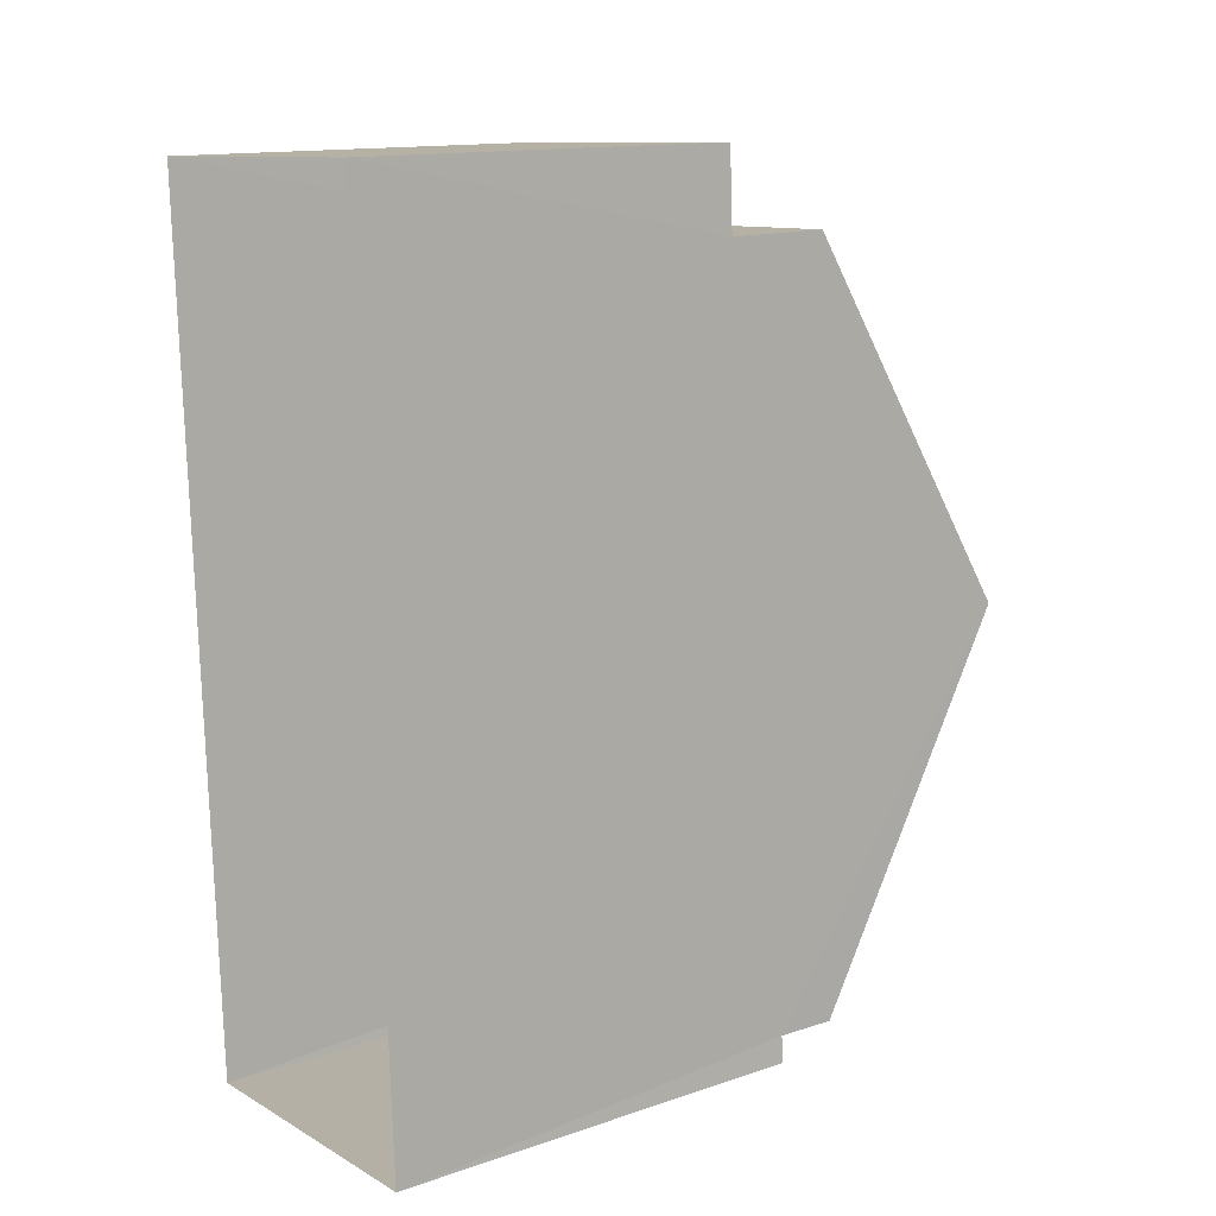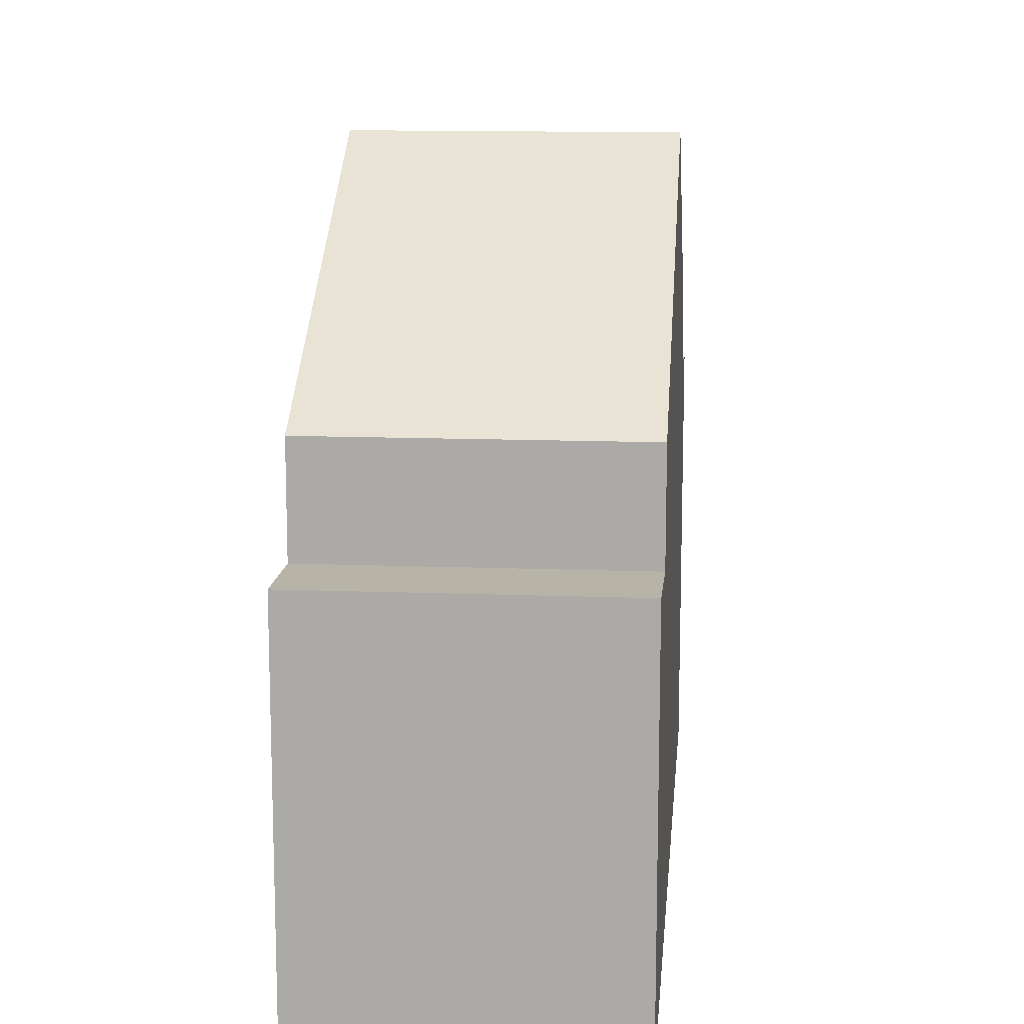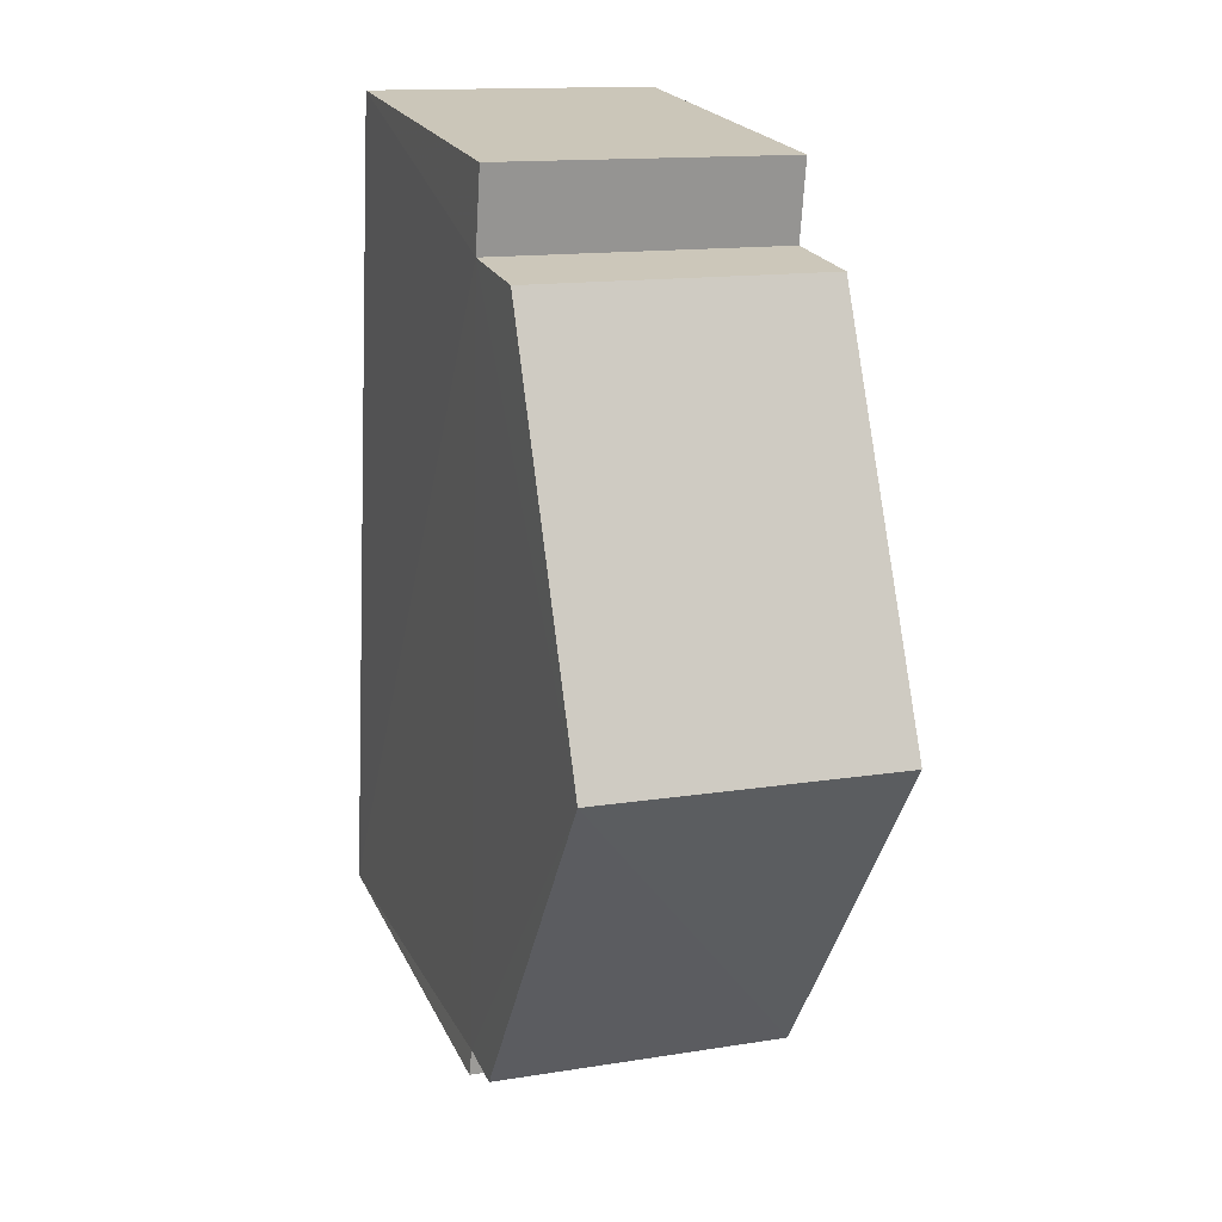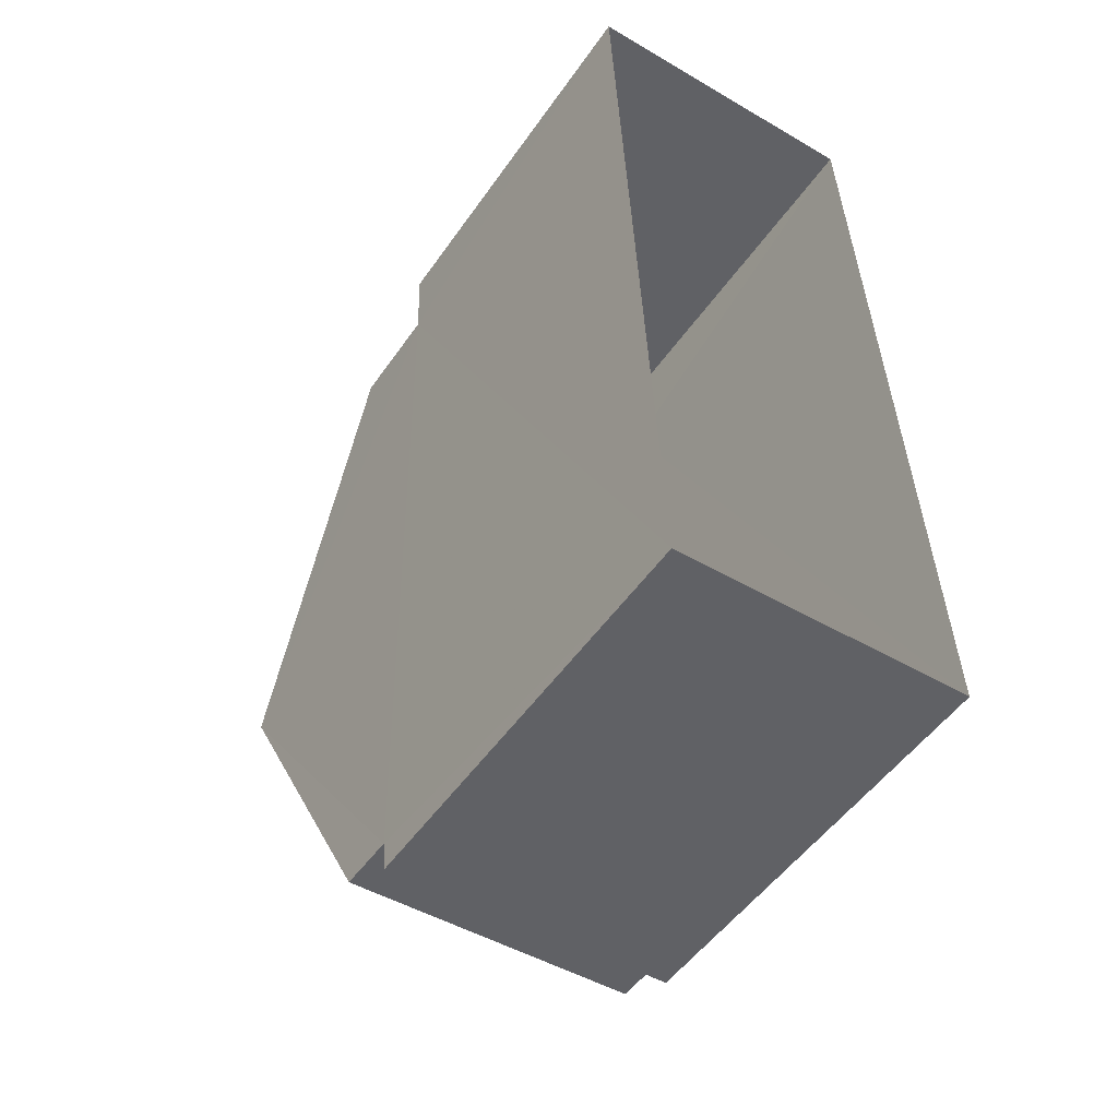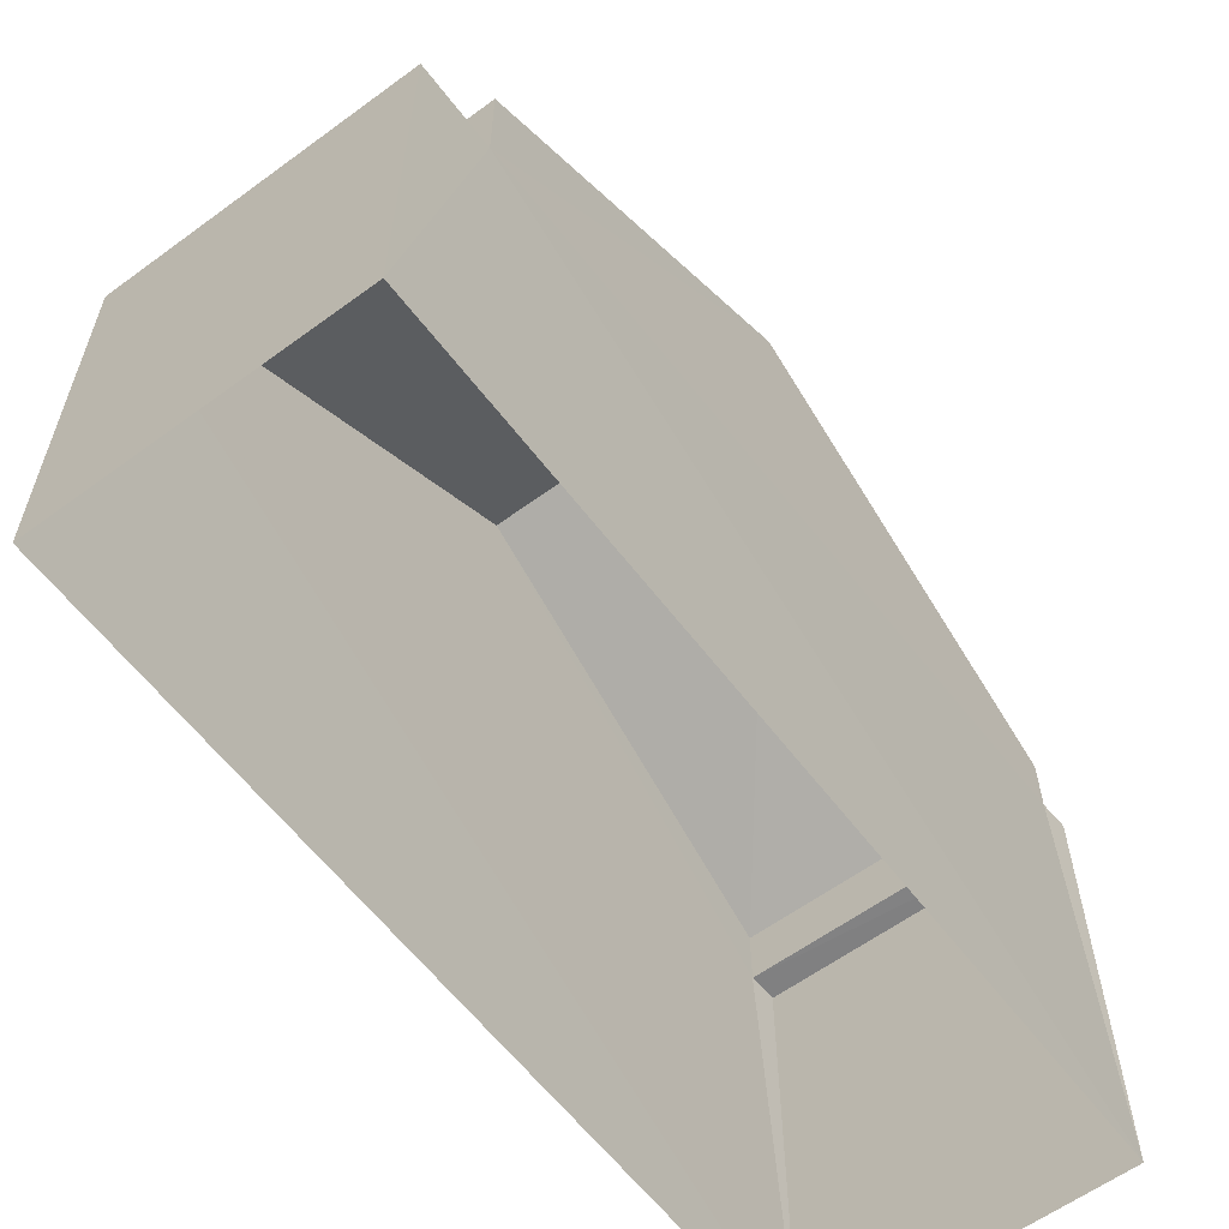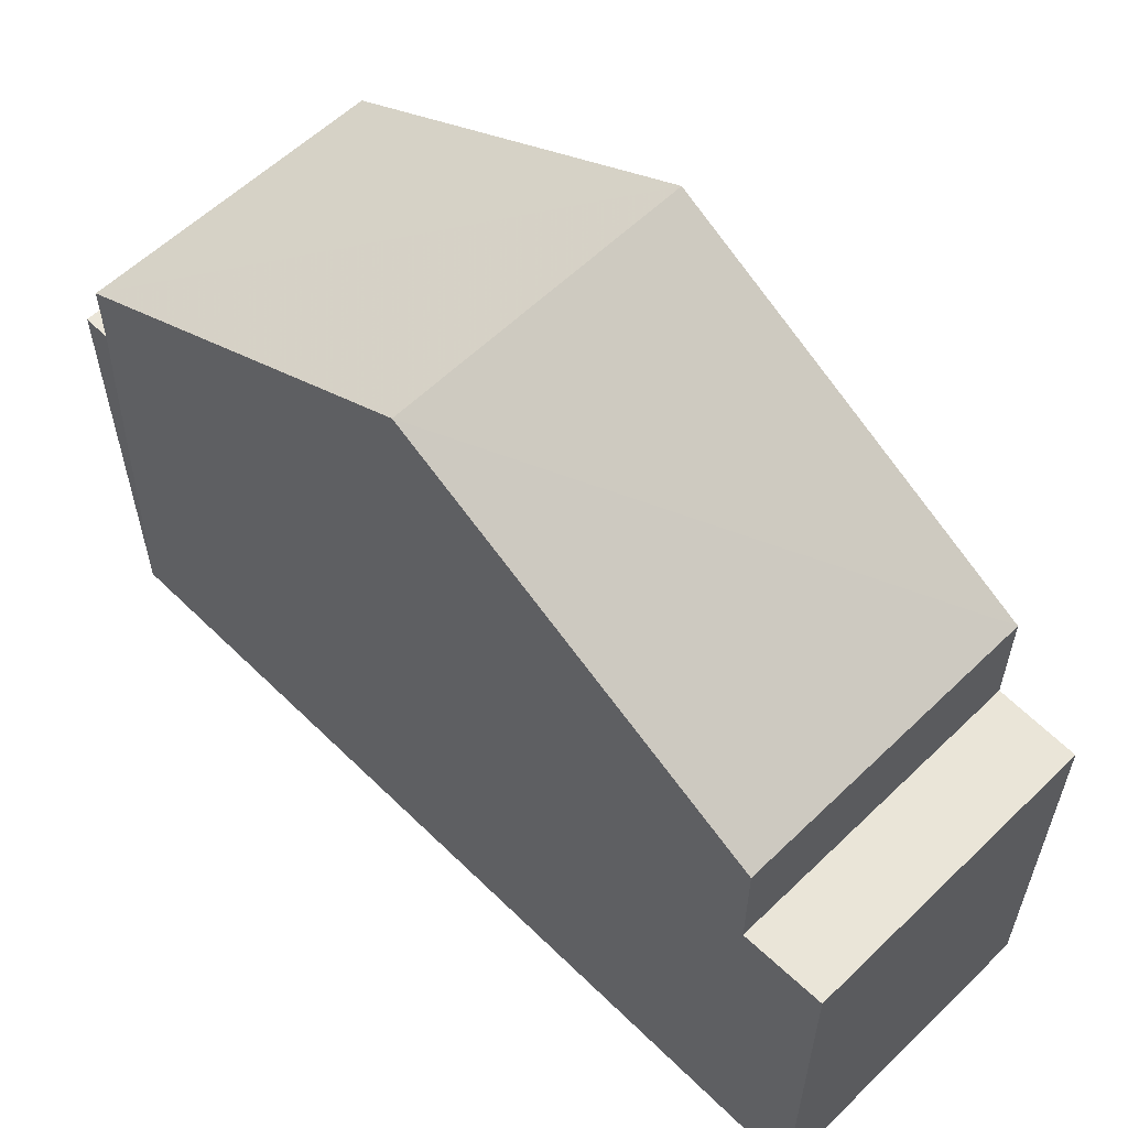
<metadata>
{"format":"obj","ext":"obj","renderer":"f3d","projection":"perspective","resolution":1024,"background":"white","views":[{"elev":14.1,"azim":-126.6,"up":"+Y"},{"elev":12.9,"azim":-177.6,"up":"+Z"},{"elev":21.6,"azim":-19.5,"up":"+Y"},{"elev":-51.0,"azim":146.3,"up":"+Y"},{"elev":-60.1,"azim":-145.7,"up":"+Z"},{"elev":59.0,"azim":132.6,"up":"+Z"}]}
</metadata>
<code>
v -3.724e+05 -1.055e+05 23.58
v -3.724e+05 -1.055e+05 23.58
v -3.724e+05 -1.055e+05 23.58
v -3.724e+05 -1.055e+05 23.58
v -3.724e+05 -1.055e+05 32.82
v -3.724e+05 -1.055e+05 30.02
v -3.724e+05 -1.055e+05 32.82
v -3.724e+05 -1.055e+05 30.02
v -3.724e+05 -1.055e+05 28.65
v -3.724e+05 -1.055e+05 28.65
v -3.724e+05 -1.055e+05 28.65
v -3.724e+05 -1.055e+05 28.65
v -3.724e+05 -1.055e+05 29.24
v -3.724e+05 -1.055e+05 29.24
v -3.724e+05 -1.055e+05 29.24
v -3.724e+05 -1.055e+05 29.24
v -3.724e+05 -1.055e+05 30.02
v -3.724e+05 -1.055e+05 30.02
f 1 2 3
f 4 1 3
f 5 6 7
f 5 8 6
f 9 10 11
f 12 9 11
f 13 14 15
f 13 16 14
f 7 17 5
f 7 18 17
f 15 1 4
f 15 14 1
f 11 3 2
f 11 10 3
f 13 6 8
f 16 13 8
f 8 5 16
f 5 17 12
f 14 16 1
f 1 12 2
f 2 12 11
f 16 5 12
f 1 16 12
f 12 17 18
f 9 12 18
f 15 4 13
f 7 6 13
f 18 7 9
f 9 4 3
f 9 3 10
f 13 4 9
f 7 13 9

</code>
